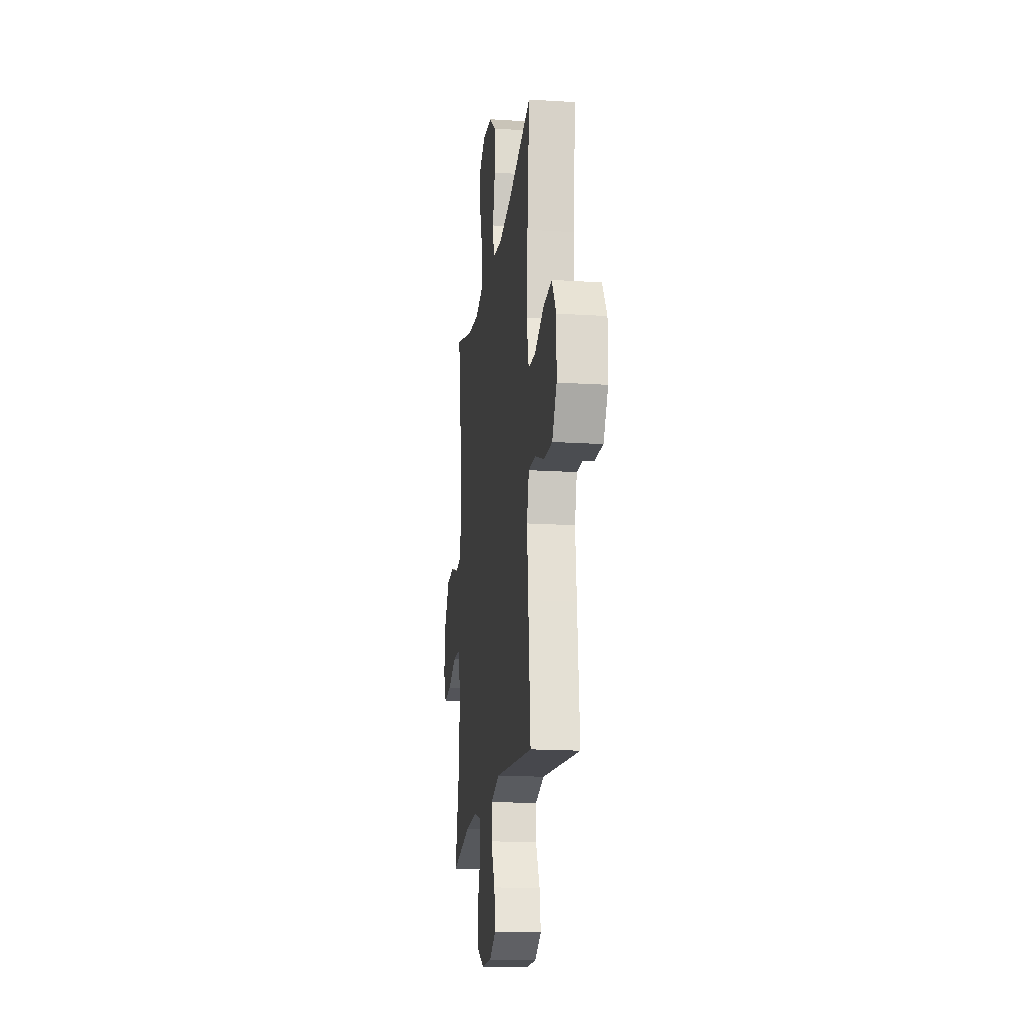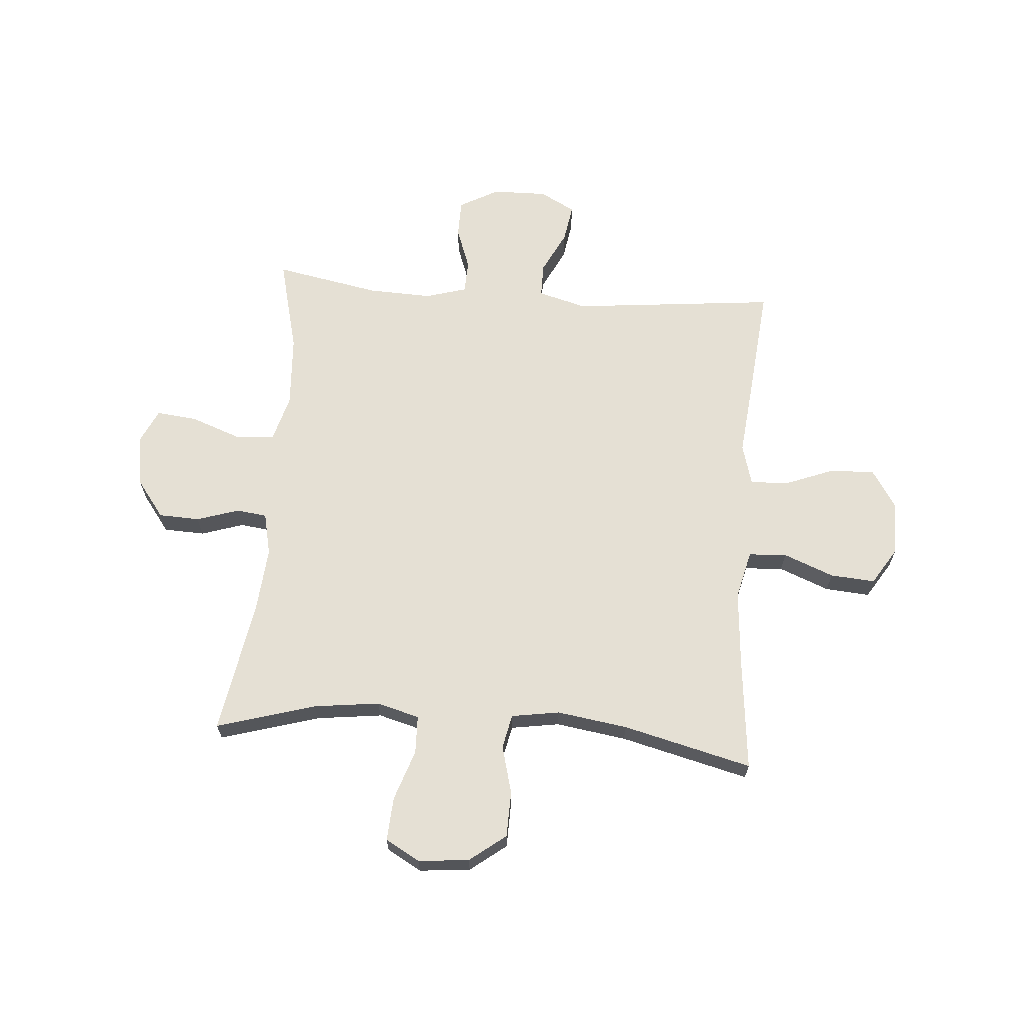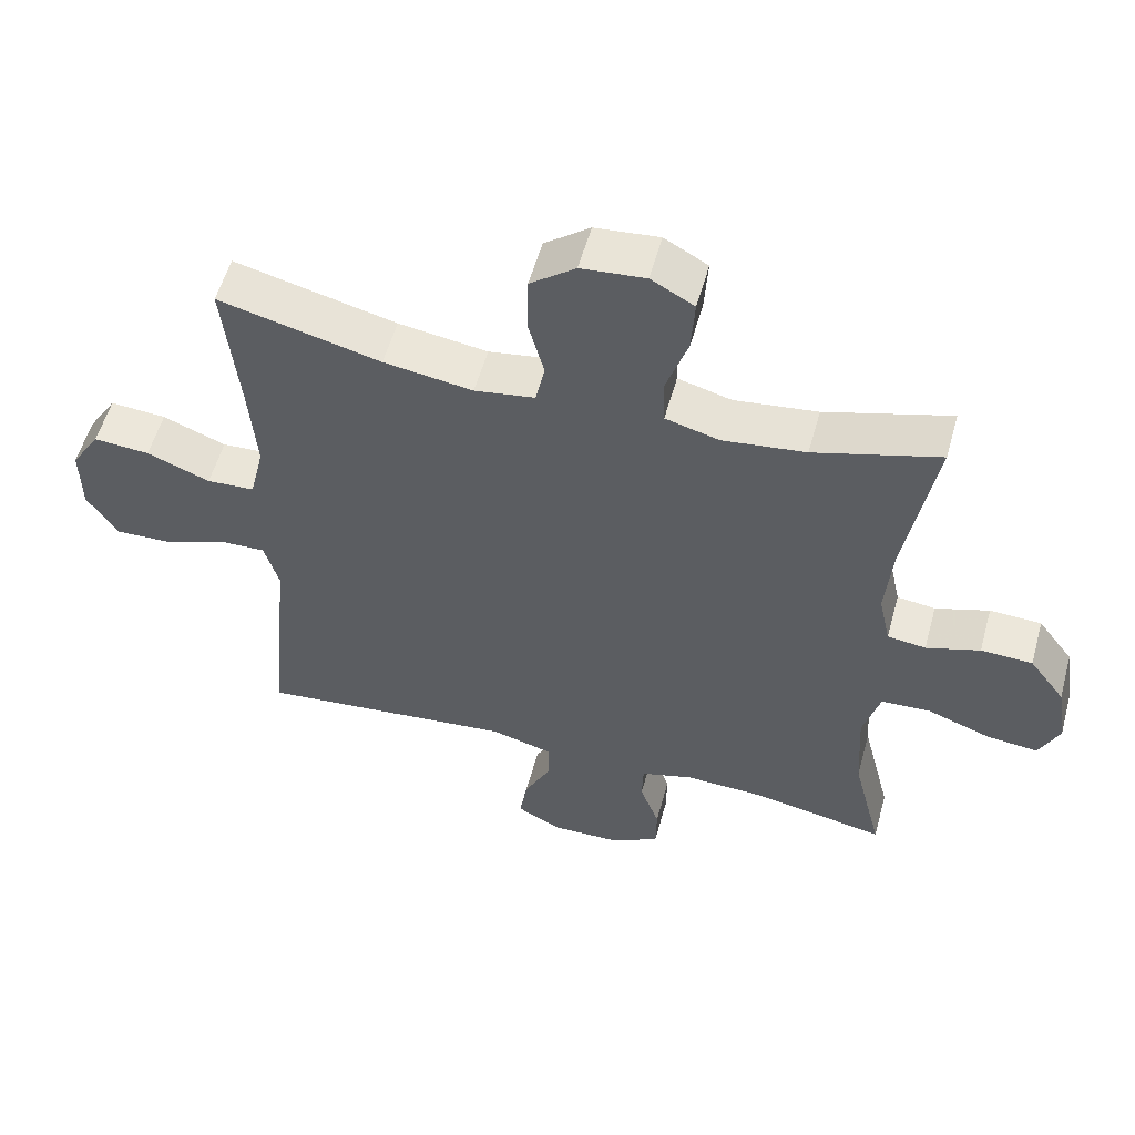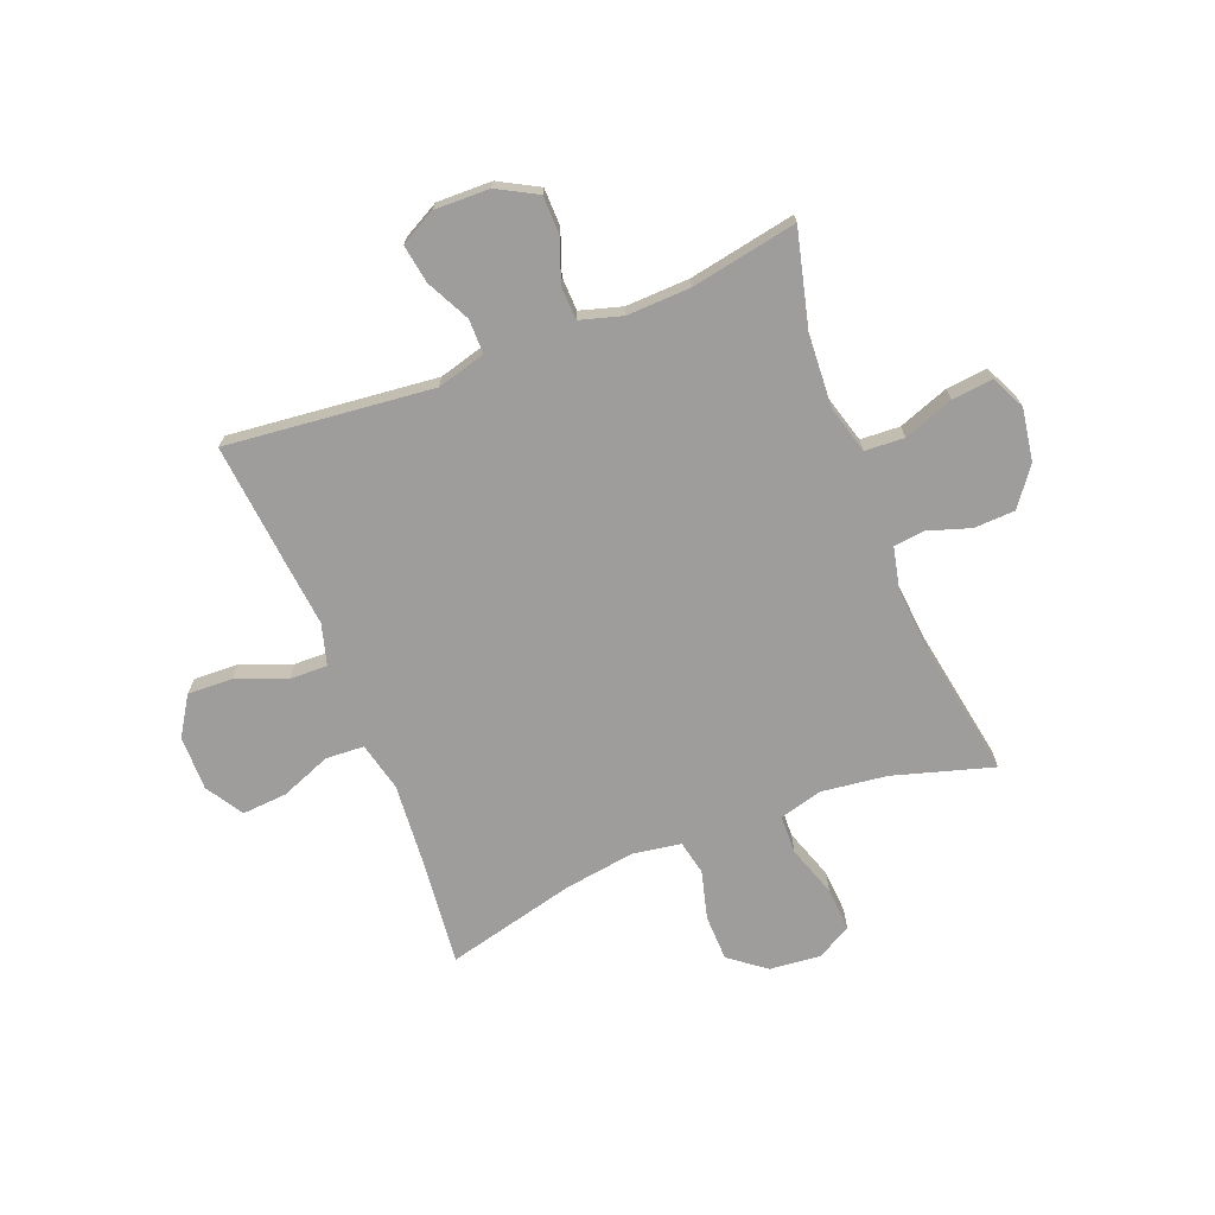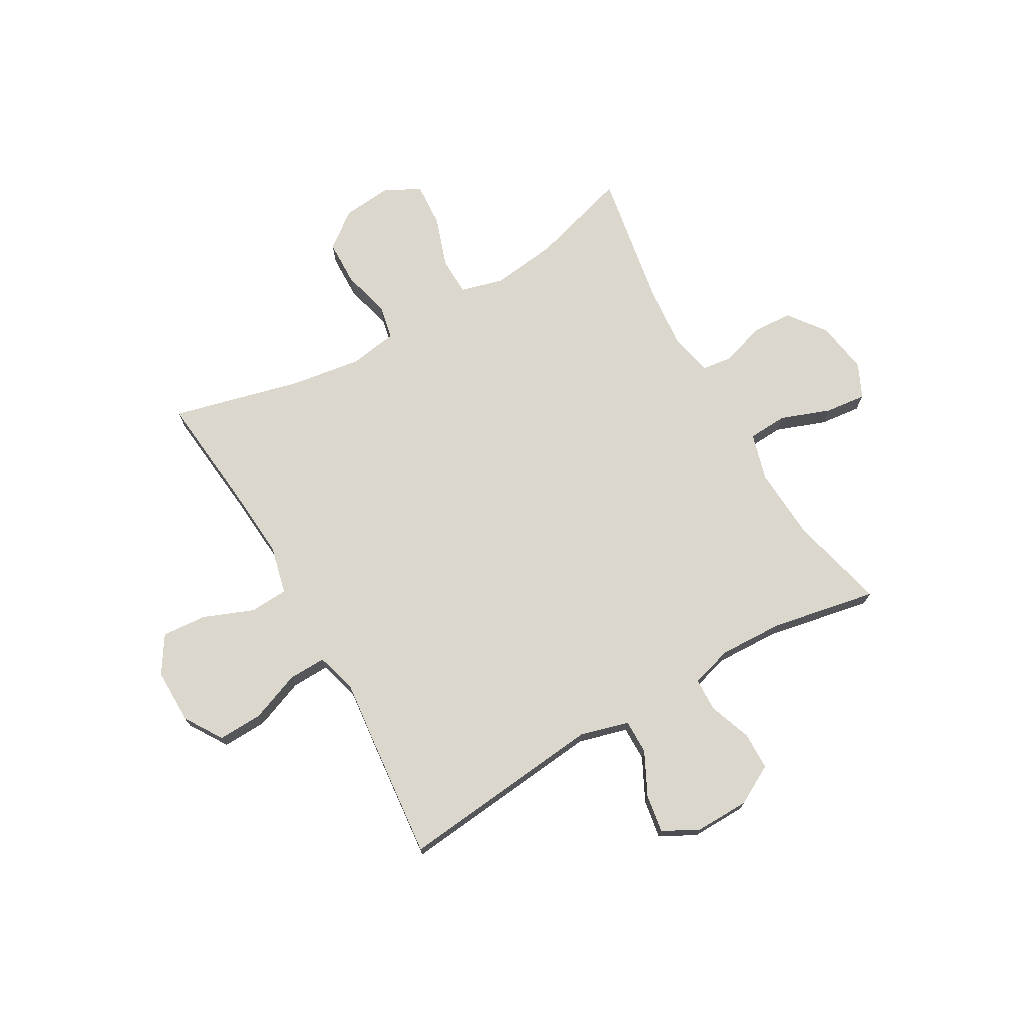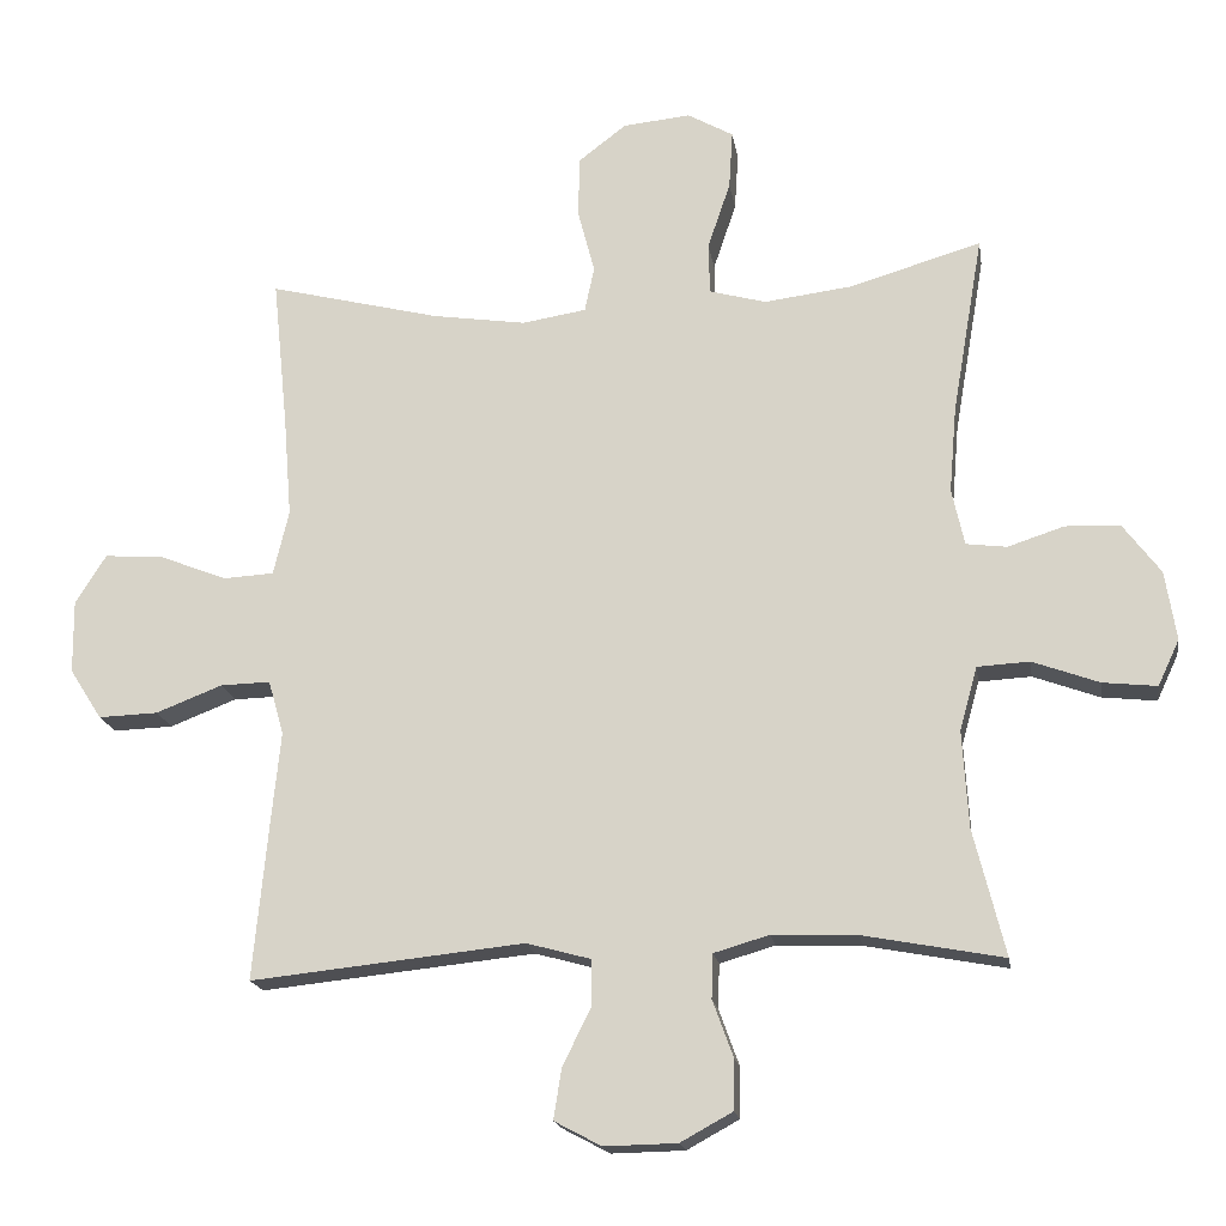
<metadata>
{"format":"obj","ext":"obj","renderer":"f3d","projection":"perspective","resolution":1024,"background":"white","views":[{"elev":-17.7,"azim":82.8,"up":"+Z"},{"elev":65.6,"azim":4.5,"up":"+Y"},{"elev":55.5,"azim":-164.6,"up":"+Z"},{"elev":-70.5,"azim":-158.5,"up":"+Y"},{"elev":72.8,"azim":150.3,"up":"+Y"},{"elev":-17.9,"azim":-171.2,"up":"+Z"}]}
</metadata>
<code>
v -0.5 0.07 0.5
v -0.321 0.07 0.447
v -0.202 0.07 0.432
v -0.125 0.07 0.453
v -0.123 0.07 0.522
v -0.154 0.07 0.614
v -0.159 0.07 0.693
v -0.097 0.07 0.728
v -0.005 0.07 0.719
v 0.06 0.07 0.669
v 0.062 0.07 0.586
v 0.039 0.07 0.499
v 0.052 0.07 0.437
v 0.139 0.07 0.423
v 0.267 0.07 0.442
v 0.5 0.07 0.5
v 0.479 0.07 0.295
v 0.468 0.07 0.158
v 0.489 0.07 0.07
v 0.558 0.07 0.066
v 0.649 0.07 0.102
v 0.73 0.07 0.108
v 0.772 0.07 0.041
v 0.771 0.07 -0.058
v 0.727 0.07 -0.127
v 0.646 0.07 -0.124
v 0.556 0.07 -0.089
v 0.488 0.07 -0.087
v 0.467 0.07 -0.161
v 0.479 0.07 -0.279
v 0.5 0.07 -0.5
v 0.128 0.07 -0.461
v 0.04 0.07 -0.485
v 0.04 0.07 -0.547
v 0.079 0.07 -0.625
v 0.09 0.07 -0.694
v 0.026 0.07 -0.728
v -0.073 0.07 -0.726
v -0.144 0.07 -0.687
v -0.145 0.07 -0.619
v -0.117 0.07 -0.542
v -0.119 0.07 -0.482
v -0.194 0.07 -0.46
v -0.309 0.07 -0.464
v -0.5 0.07 -0.5
v -0.457 0.07 -0.328
v -0.449 0.07 -0.196
v -0.473 0.07 -0.11
v -0.544 0.07 -0.106
v -0.634 0.07 -0.139
v -0.708 0.07 -0.147
v -0.737 0.07 -0.085
v -0.722 0.07 0.009
v -0.671 0.07 0.077
v -0.597 0.07 0.08
v -0.52 0.07 0.055
v -0.465 0.07 0.062
v -0.448 0.07 0.139
v -0.458 0.07 0.256
v -0.5 0 0.5
v -0.321 0 0.447
v -0.202 0 0.432
v -0.125 0 0.453
v -0.123 0 0.522
v -0.154 0 0.614
v -0.159 0 0.693
v -0.097 0 0.728
v -0.005 0 0.719
v 0.06 0 0.669
v 0.062 0 0.586
v 0.039 0 0.499
v 0.052 0 0.437
v 0.139 0 0.423
v 0.267 0 0.442
v 0.5 0 0.5
v 0.479 0 0.295
v 0.468 0 0.158
v 0.489 0 0.07
v 0.558 0 0.066
v 0.649 0 0.102
v 0.73 0 0.108
v 0.772 0 0.041
v 0.771 0 -0.058
v 0.727 0 -0.127
v 0.646 0 -0.124
v 0.556 0 -0.089
v 0.488 0 -0.087
v 0.467 0 -0.161
v 0.479 0 -0.279
v 0.5 0 -0.5
v 0.128 0 -0.461
v 0.04 0 -0.485
v 0.04 0 -0.547
v 0.079 0 -0.625
v 0.09 0 -0.694
v 0.026 0 -0.728
v -0.073 0 -0.726
v -0.144 0 -0.687
v -0.145 0 -0.619
v -0.117 0 -0.542
v -0.119 0 -0.482
v -0.194 0 -0.46
v -0.309 0 -0.464
v -0.5 0 -0.5
v -0.457 0 -0.328
v -0.449 0 -0.196
v -0.473 0 -0.11
v -0.544 0 -0.106
v -0.634 0 -0.139
v -0.708 0 -0.147
v -0.737 0 -0.085
v -0.722 0 0.009
v -0.671 0 0.077
v -0.597 0 0.08
v -0.52 0 0.055
v -0.465 0 0.062
v -0.448 0 0.139
v -0.458 0 0.256
f 53 54 55 56
f 53 56 57
f 52 53 57
f 49 50 51 52
f 48 49 52 57
f 47 48 57 58
f 44 45 46
f 43 44 46 47
f 42 43 47 58
f 38 39 40 41
f 38 41 42
f 37 38 42
f 34 35 36 37
f 33 34 37 42
f 32 33 42 58
f 29 30 31 32
f 28 29 32 58
f 24 25 26 27
f 20 21 22 23
f 19 20 23 24
f 15 16 17
f 14 15 17 18
f 13 14 18 19
f 9 10 11 12
f 7 8 9 12
f 5 6 7 12
f 4 5 12 13
f 3 4 13 19
f 59 1 2
f 59 2 3 19
f 27 28 58 59
f 19 24 27 59
f 115 114 113 112
f 116 115 112
f 116 112 111
f 111 110 109 108
f 116 111 108 107
f 117 116 107 106
f 105 104 103
f 106 105 103 102
f 117 106 102 101
f 100 99 98 97
f 101 100 97
f 101 97 96
f 96 95 94 93
f 101 96 93 92
f 117 101 92 91
f 91 90 89 88
f 117 91 88 87
f 86 85 84 83
f 82 81 80 79
f 83 82 79 78
f 76 75 74
f 77 76 74 73
f 78 77 73 72
f 71 70 69 68
f 71 68 67 66
f 71 66 65 64
f 72 71 64 63
f 78 72 63 62
f 61 60 118
f 78 62 61 118
f 118 117 87 86
f 118 86 83 78
f 1 60 61 2
f 2 61 62 3
f 3 62 63 4
f 4 63 64 5
f 5 64 65 6
f 6 65 66 7
f 7 66 67 8
f 8 67 68 9
f 9 68 69 10
f 10 69 70 11
f 11 70 71 12
f 12 71 72 13
f 13 72 73 14
f 14 73 74 15
f 15 74 75 16
f 16 75 76 17
f 17 76 77 18
f 18 77 78 19
f 19 78 79 20
f 20 79 80 21
f 21 80 81 22
f 22 81 82 23
f 23 82 83 24
f 24 83 84 25
f 25 84 85 26
f 26 85 86 27
f 27 86 87 28
f 28 87 88 29
f 29 88 89 30
f 30 89 90 31
f 31 90 91 32
f 32 91 92 33
f 33 92 93 34
f 34 93 94 35
f 35 94 95 36
f 36 95 96 37
f 37 96 97 38
f 38 97 98 39
f 39 98 99 40
f 40 99 100 41
f 41 100 101 42
f 42 101 102 43
f 43 102 103 44
f 44 103 104 45
f 45 104 105 46
f 46 105 106 47
f 47 106 107 48
f 48 107 108 49
f 49 108 109 50
f 50 109 110 51
f 51 110 111 52
f 52 111 112 53
f 53 112 113 54
f 54 113 114 55
f 55 114 115 56
f 56 115 116 57
f 57 116 117 58
f 58 117 118 59
f 59 118 60 1

</code>
